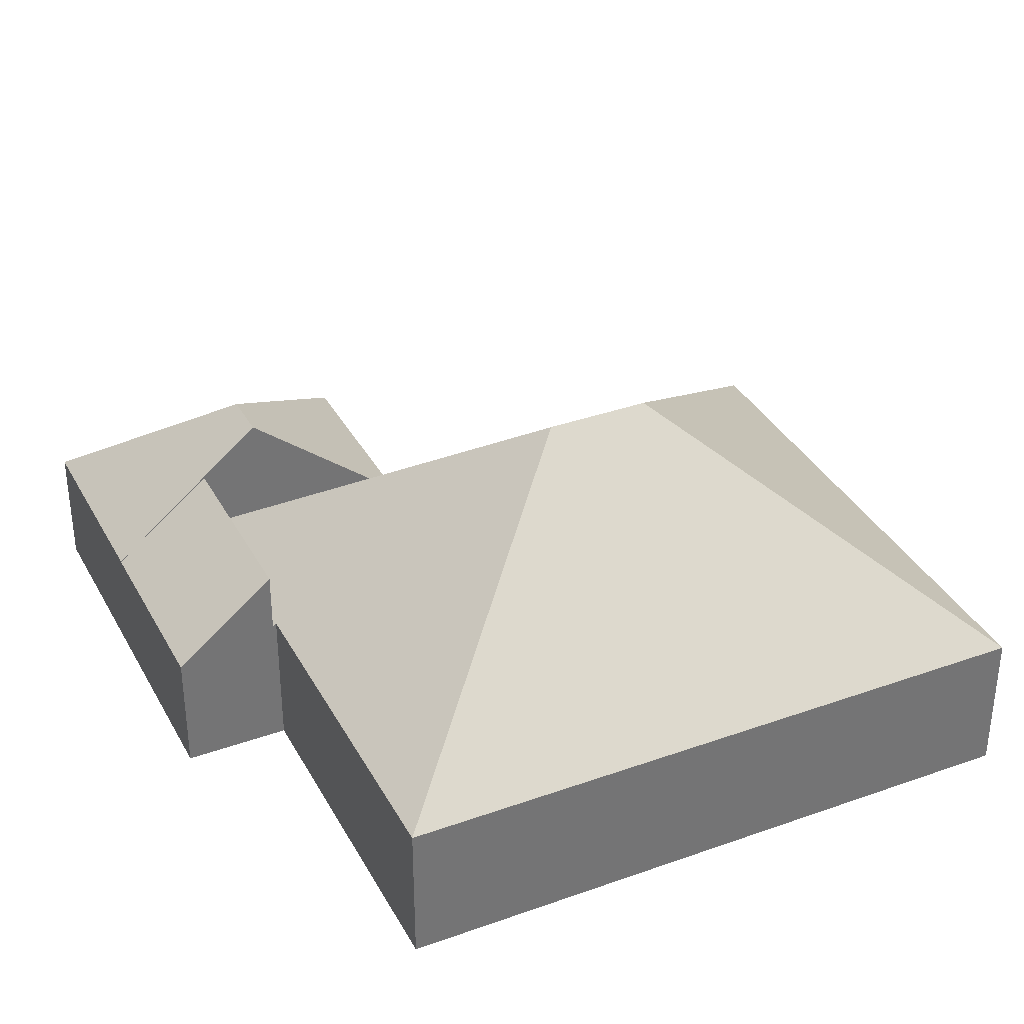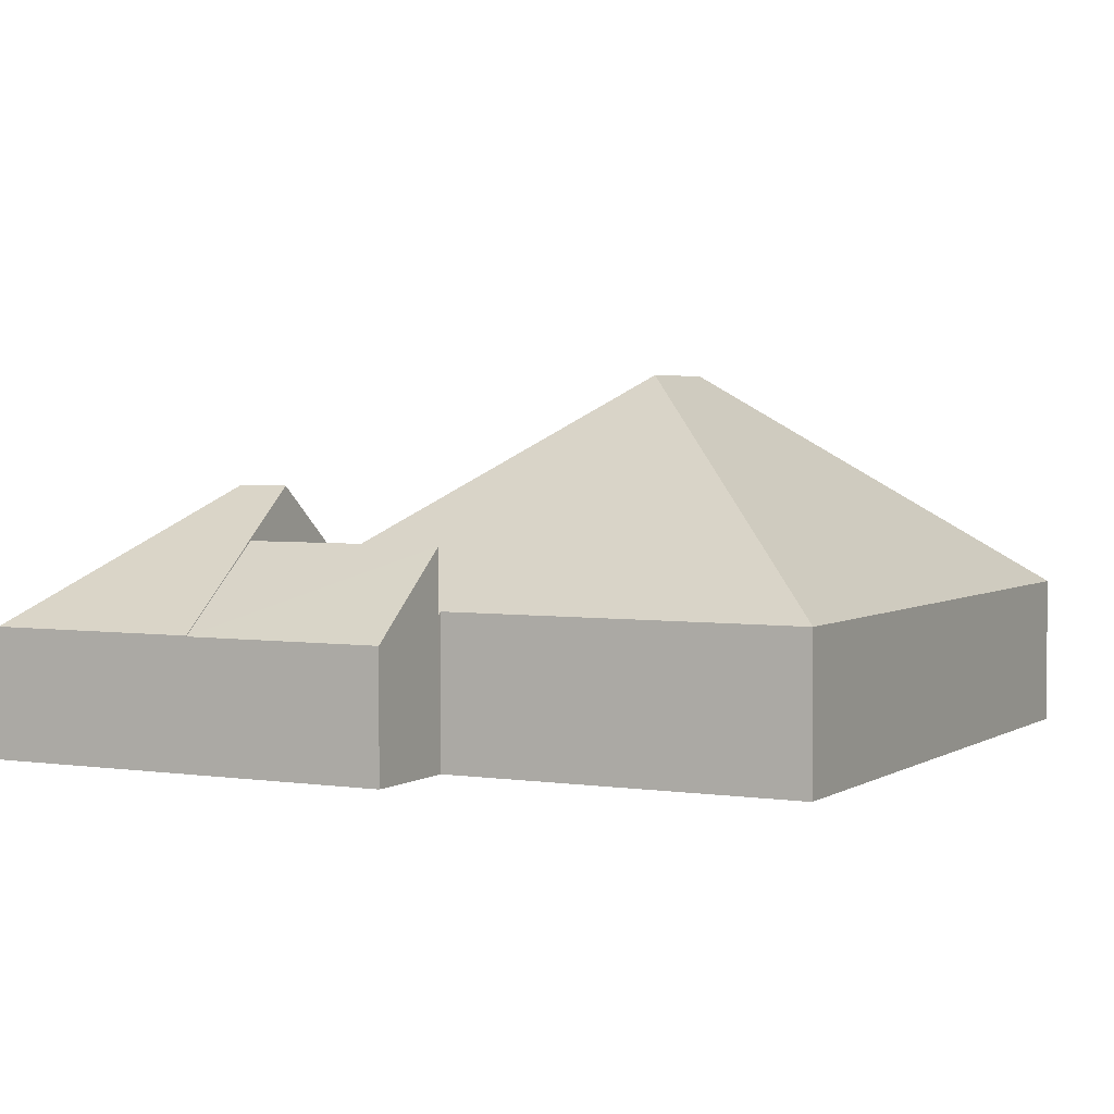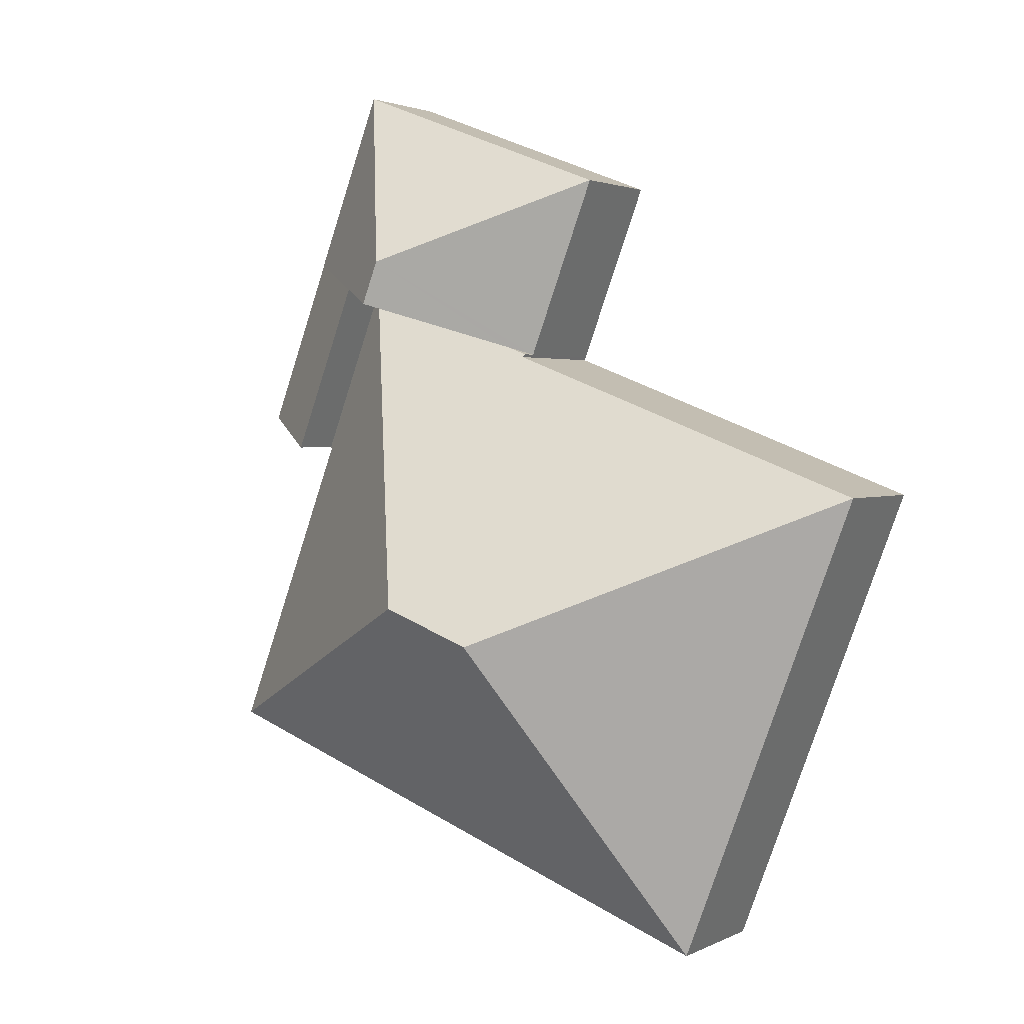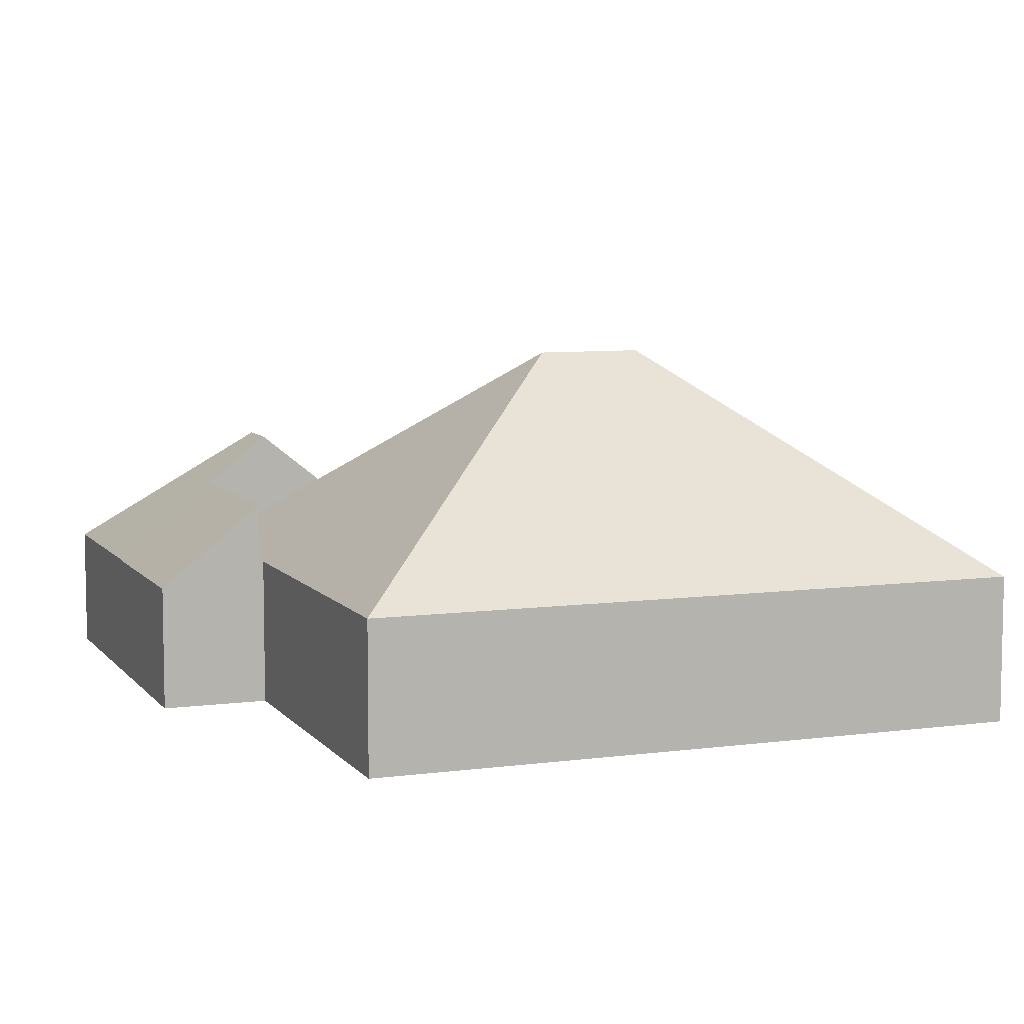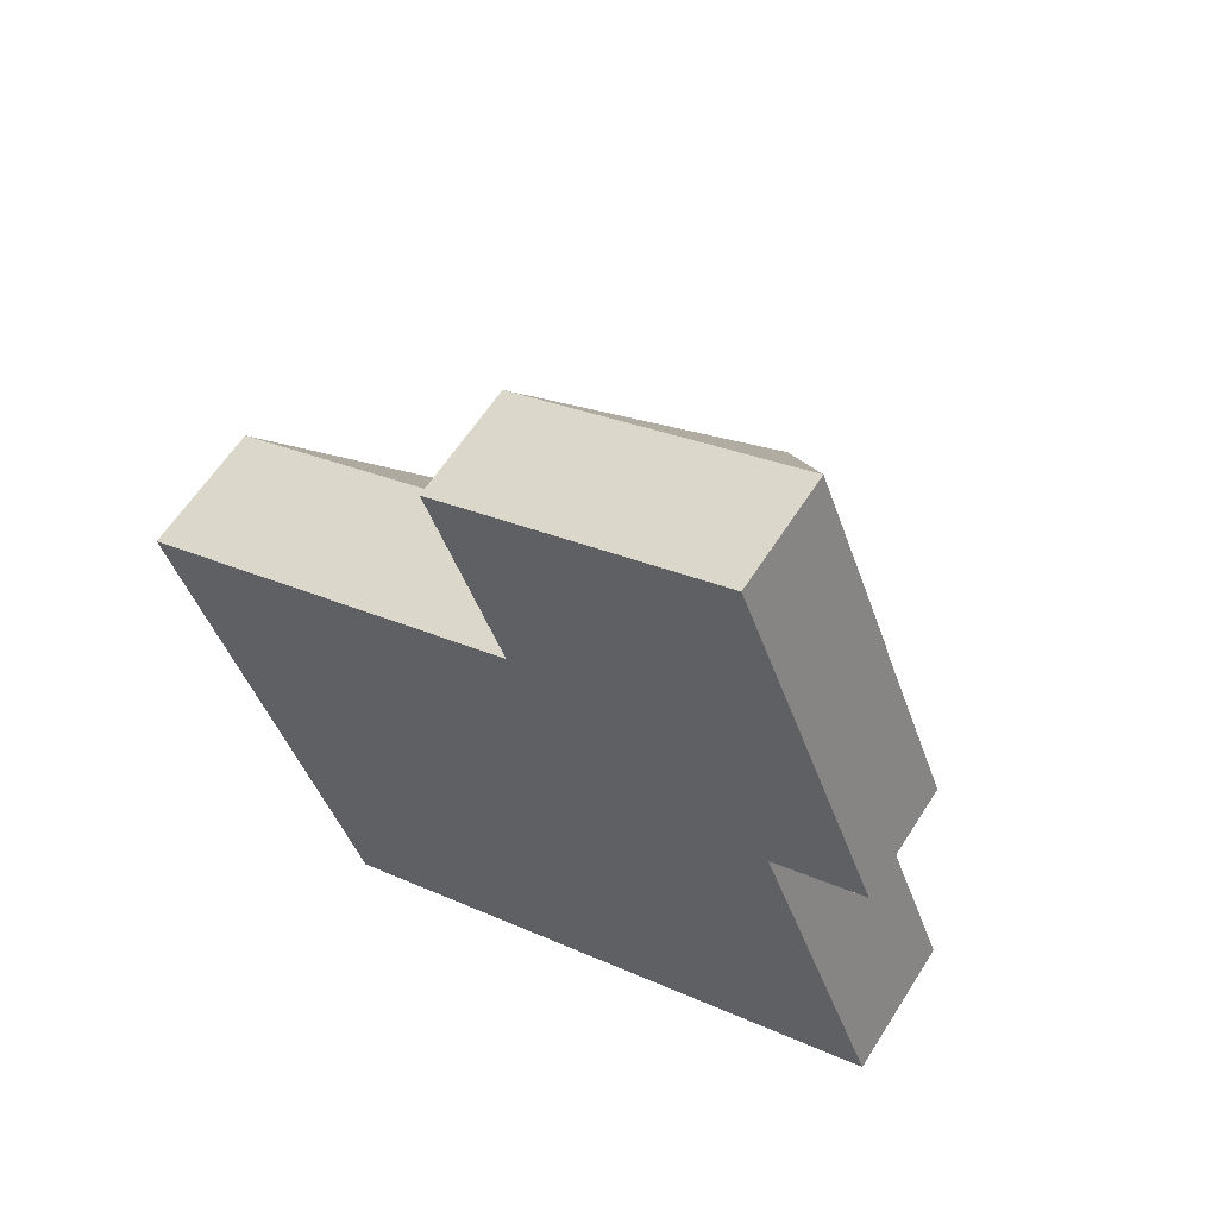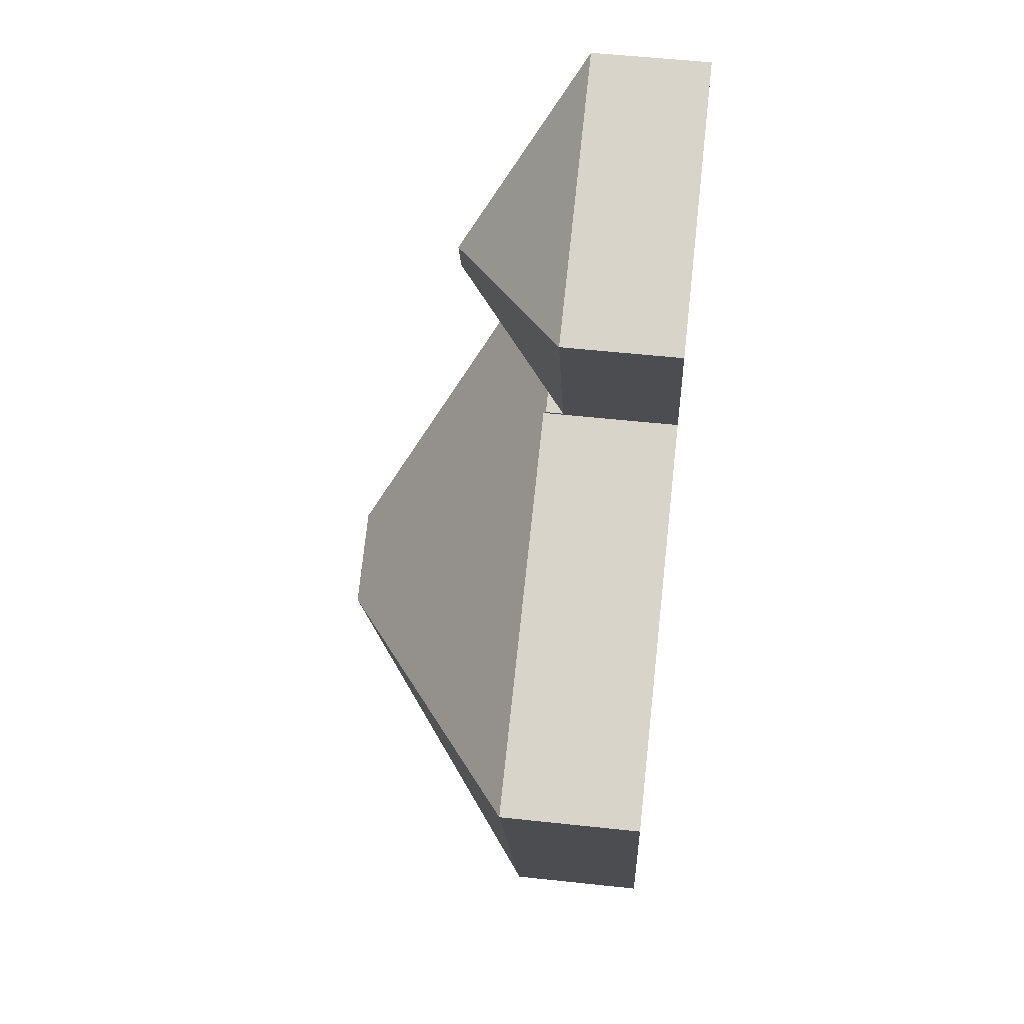
<metadata>
{"format":"obj","ext":"obj","renderer":"f3d","projection":"perspective","resolution":1024,"background":"white","views":[{"elev":35.5,"azim":133.8,"up":"+Y"},{"elev":3.2,"azim":96.7,"up":"+Y"},{"elev":2.2,"azim":-148.6,"up":"+Z"},{"elev":7.6,"azim":138.2,"up":"+Y"},{"elev":59.7,"azim":32.1,"up":"+Z"},{"elev":53.7,"azim":-83.4,"up":"+Z"}]}
</metadata>
<code>
v  12.8 10.11 -3.454
v  15.81 4.03 6.135
v  17.36 4.03 6.73
v  12.18 4.03 4.752
v  11.6 4.107 4.424
v  11.56 4.03 4.517
v  0 4.107 2.515e-16
v  10.06 10.11 -4.502
v  19.29 4.107 1.409
v  19.38 4.03 1.445
v  22.86 4.107 -7.956
v  5.551 4.107 -14.56
v  0 0 0
v  11.6 -2.709e-16 4.424
v  11.56 -2.766e-16 4.517
v  12.18 -2.91e-16 4.752
v  15.81 -3.757e-16 6.135
v  17.36 -4.121e-16 6.73
v  5.551 8.913e-16 -14.56
v  19.38 -8.848e-17 1.445
v  19.29 -8.628e-17 1.409
v  22.86 4.872e-16 -7.956
v  17.36 5.809 6.73
v  17.92 3.501 13.35
v  20.05 3.5 7.753
v  15.29 7.15 7.481
v  15.81 7.15 6.135
v  9.432 3.501 10.11
v  11.56 3.501 4.517
v  9.432 -6.191e-16 10.11
v  17.92 -8.171e-16 13.35
v  20.05 -4.747e-16 7.753
v  19.38 5.76 1.445
v  20.05 3.479 7.753
v  22.06 3.479 2.468
v  17.36 5.76 6.73
v  22.06 -1.511e-16 2.468
g defaultobject
f 1 2 3
f 2 1 4
f 4 1 5
f 4 5 6
f 5 1 7
f 7 1 8
f 3 9 1
f 9 3 10
f 1 9 11
f 8 11 12
f 11 8 1
f 8 12 7
f 13 5 7
f 5 13 14
f 15 4 6
f 4 15 2
f 2 15 16
f 2 16 17
f 2 17 3
f 3 17 18
f 14 6 5
f 6 14 15
f 19 7 12
f 7 19 13
f 18 10 3
f 10 18 20
f 21 11 9
f 11 21 22
f 10 21 9
f 21 10 20
f 22 12 11
f 12 22 19
f 16 15 14
f 19 14 13
f 14 19 16
f 16 19 17
f 17 19 18
f 18 19 21
f 21 19 22
f 20 18 21
f 23 24 25
f 24 23 26
f 26 23 27
f 26 28 24
f 4 26 27
f 26 4 29
f 26 29 28
f 15 28 29
f 28 15 30
f 30 24 28
f 24 30 31
f 31 25 24
f 25 31 32
f 32 23 25
f 23 32 27
f 27 32 4
f 4 32 18
f 4 18 17
f 4 17 16
f 4 16 29
f 29 16 15
f 30 32 31
f 32 30 18
f 18 30 17
f 17 30 16
f 16 30 15
f 33 34 35
f 34 33 36
f 18 34 36
f 34 18 32
f 32 35 34
f 35 32 37
f 35 20 33
f 20 35 37
f 20 36 33
f 36 20 18
f 20 32 18
f 32 20 37

</code>
